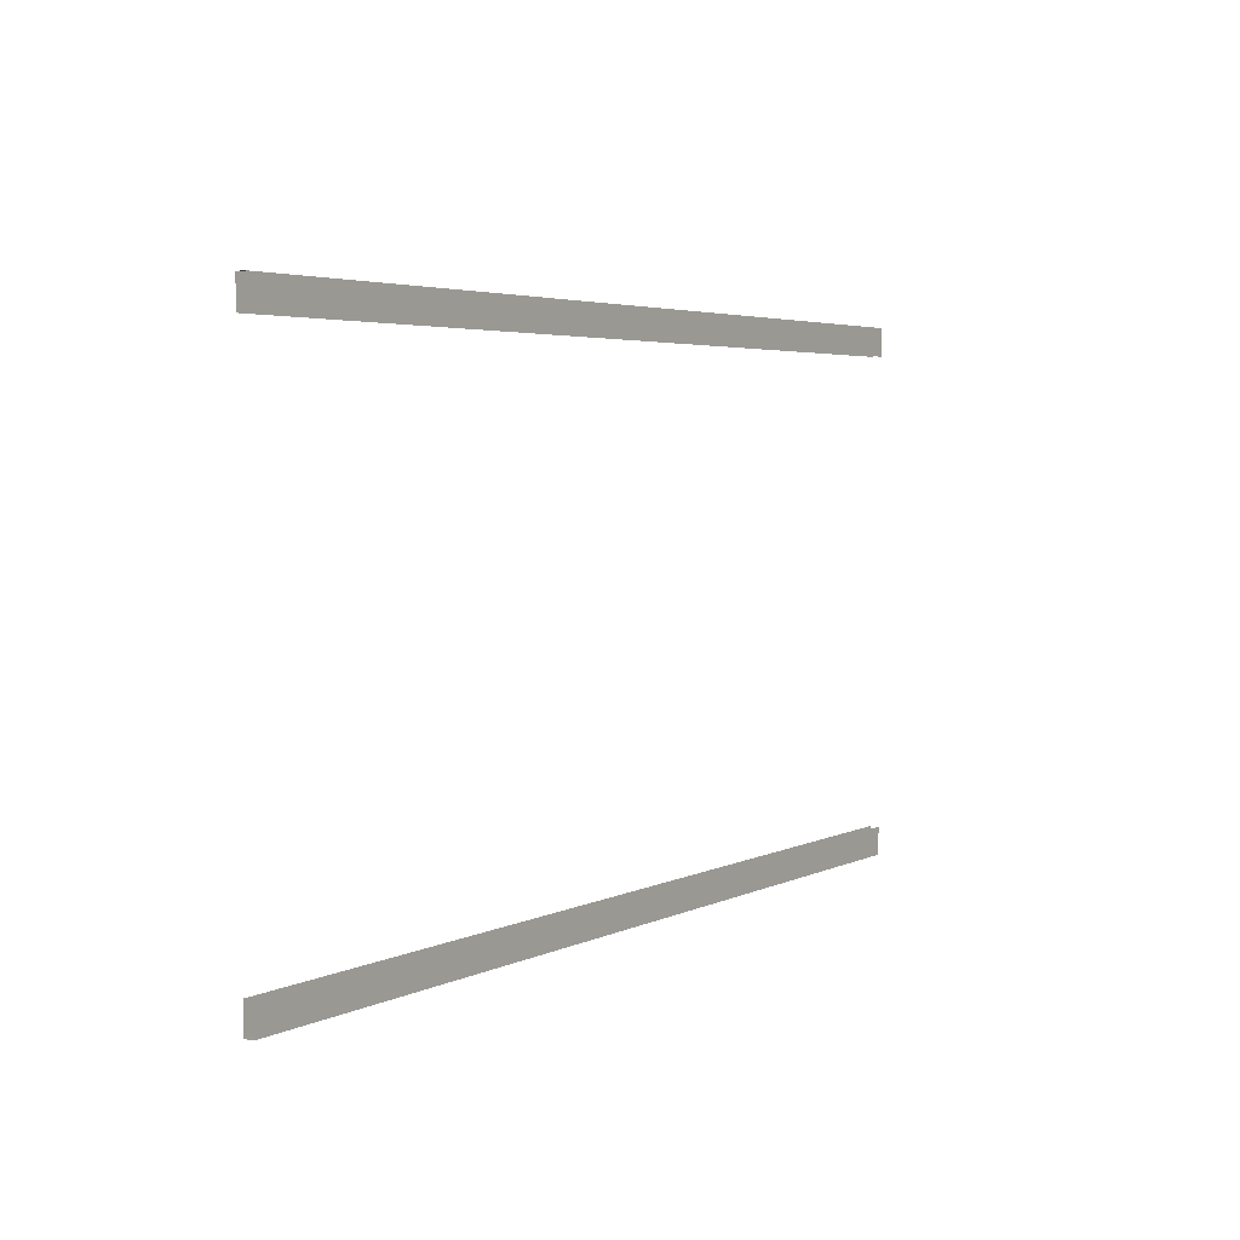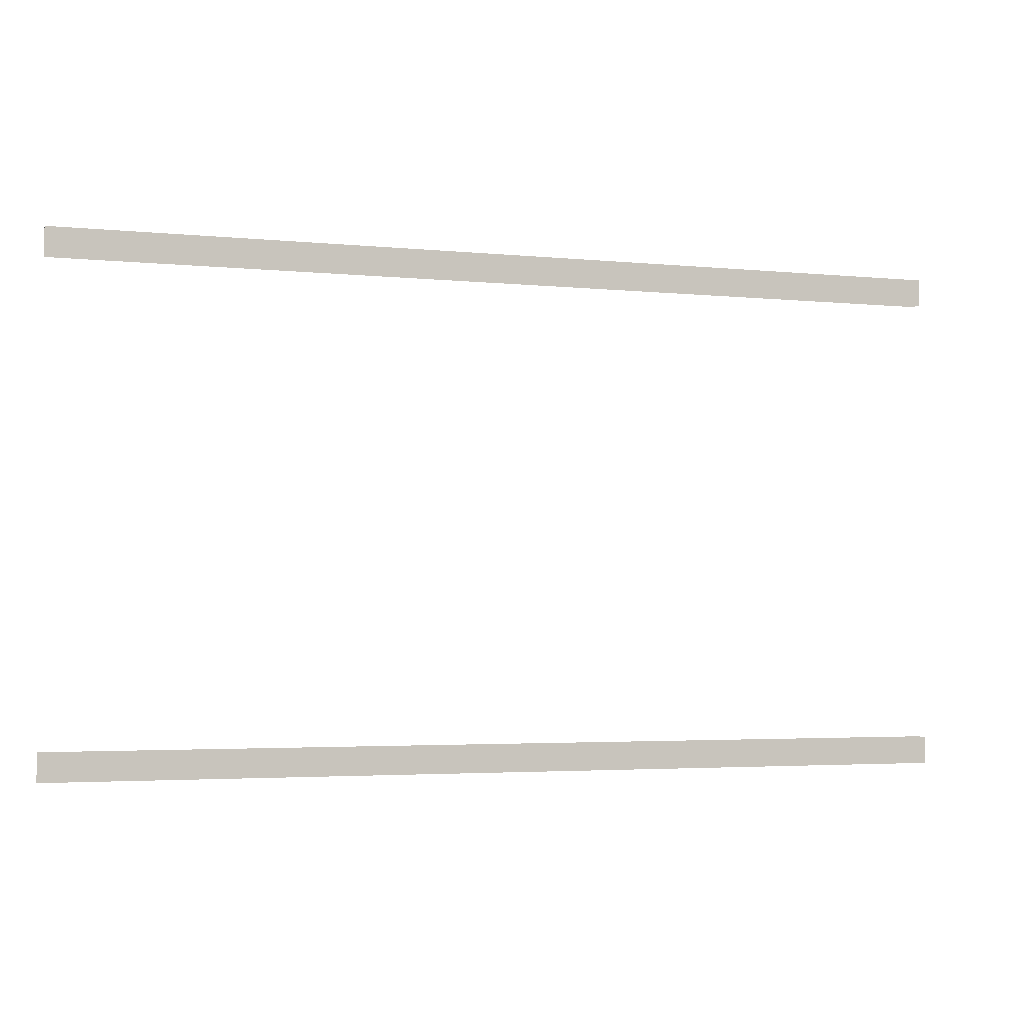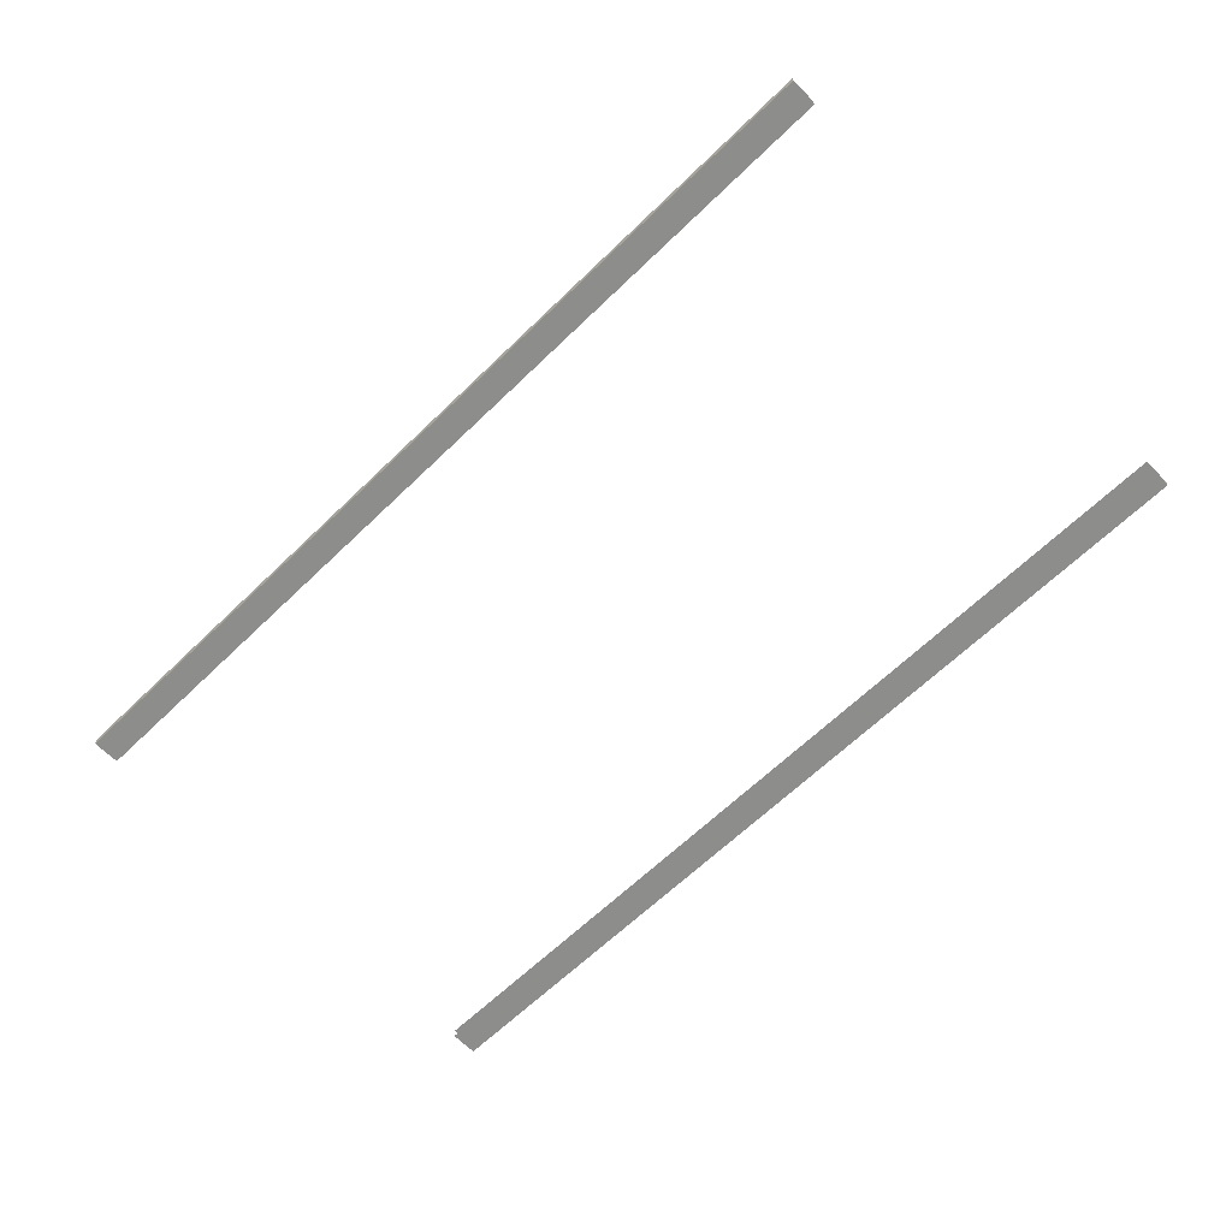
<metadata>
{"format":"obj","ext":"obj","renderer":"f3d","projection":"perspective","resolution":1024,"background":"white","views":[{"elev":3.9,"azim":123.0,"up":"+Z"},{"elev":-3.4,"azim":-18.7,"up":"+Z"},{"elev":-64.5,"azim":44.2,"up":"+Y"}]}
</metadata>
<code>
g CenterBorder
v 0 0.0001 0.0095
v 0.01 0.0001 0.0095
v 0.01 0.0001 0.0098
v 0 0.0001 0.0098
v 0.01 0 0.0095
v 0 0 0.0095
v 0 0 0.0098
v 0.01 0 0.0098
v 0.01 0.0001 0.0098
v 0.01 0 0.0098
v 0 0 0.0098
v 0 0.0001 0.0098
v 0.01 0 0.0045
v 0.01 0 0.0042
v 0 0 0.0042
v 0 0 0.0045
v 0.01 0.0001 0.0042
v 0 0.0001 0.0042
v 0 0 0.0042
v 0.01 0 0.0042
v 0 0.0001 0.0045
v 0 0.0001 0.0042
v 0.01 0.0001 0.0042
v 0.01 0.0001 0.0045
g CenterBorder_0
f 3 2 1
f 4 3 1
f 7 6 5
f 8 7 5
f 11 10 9
f 12 11 9
f 15 14 13
f 16 15 13
f 19 18 17
f 20 19 17
f 23 22 21
f 24 23 21

</code>
